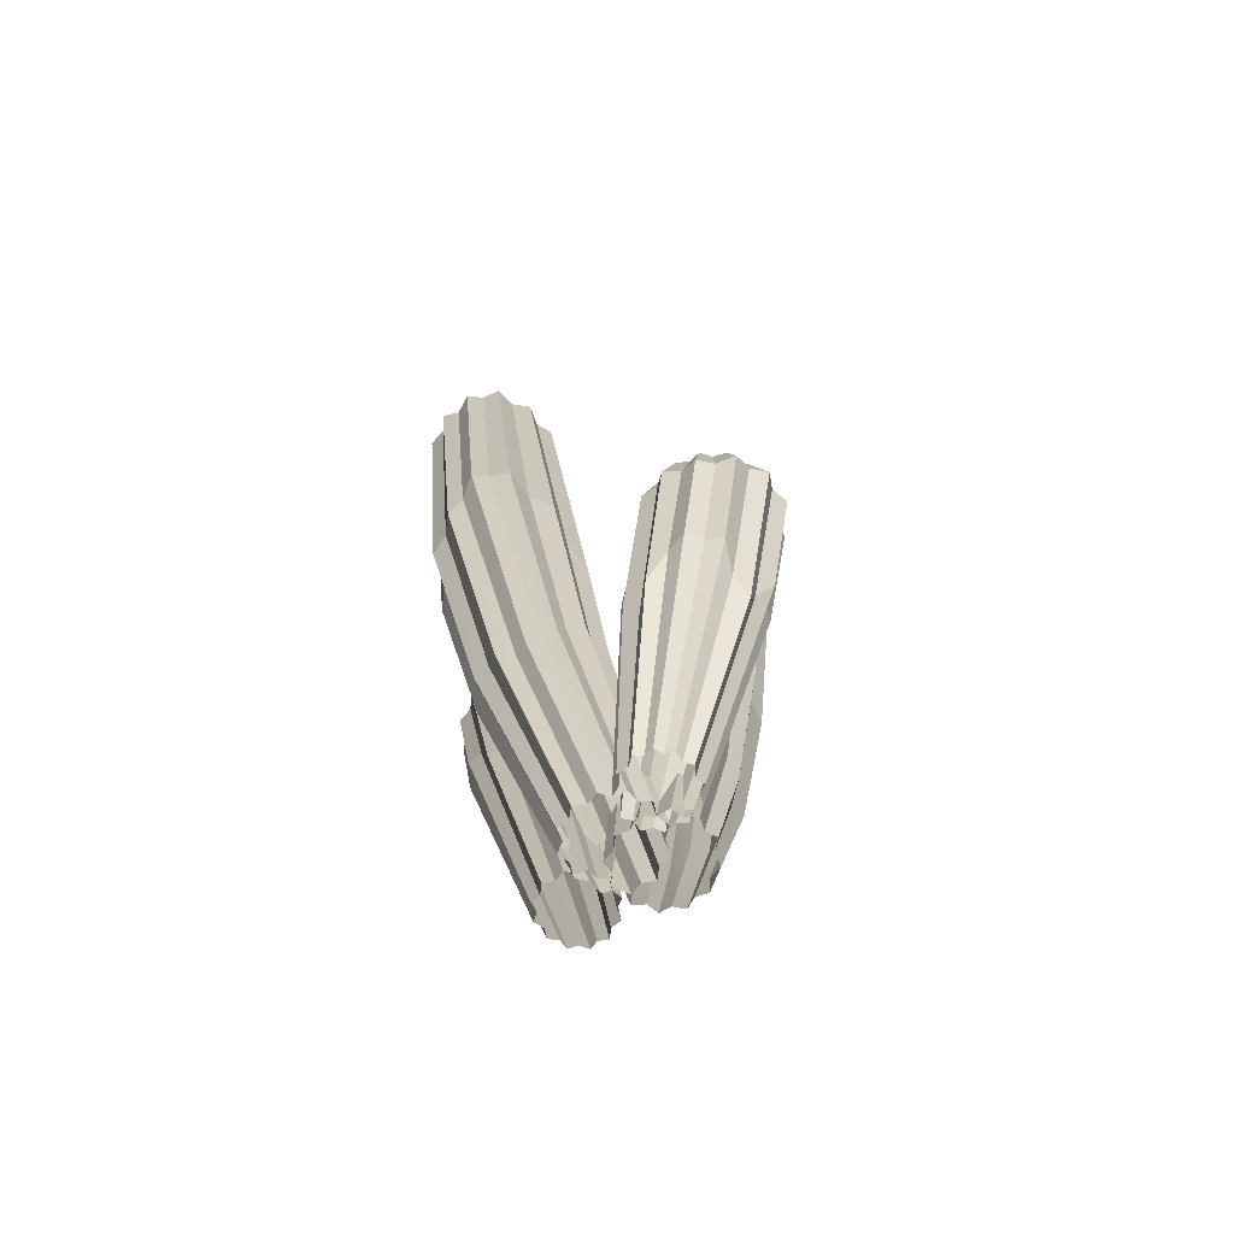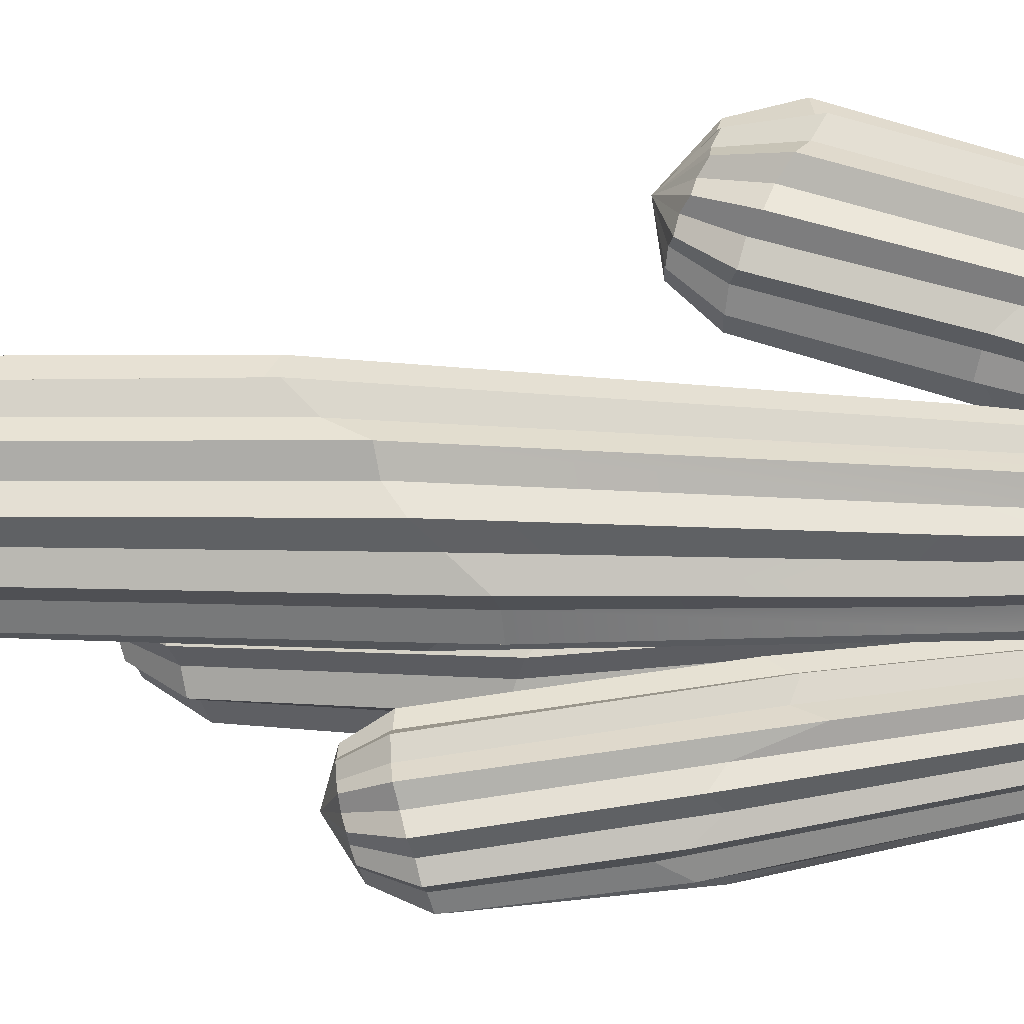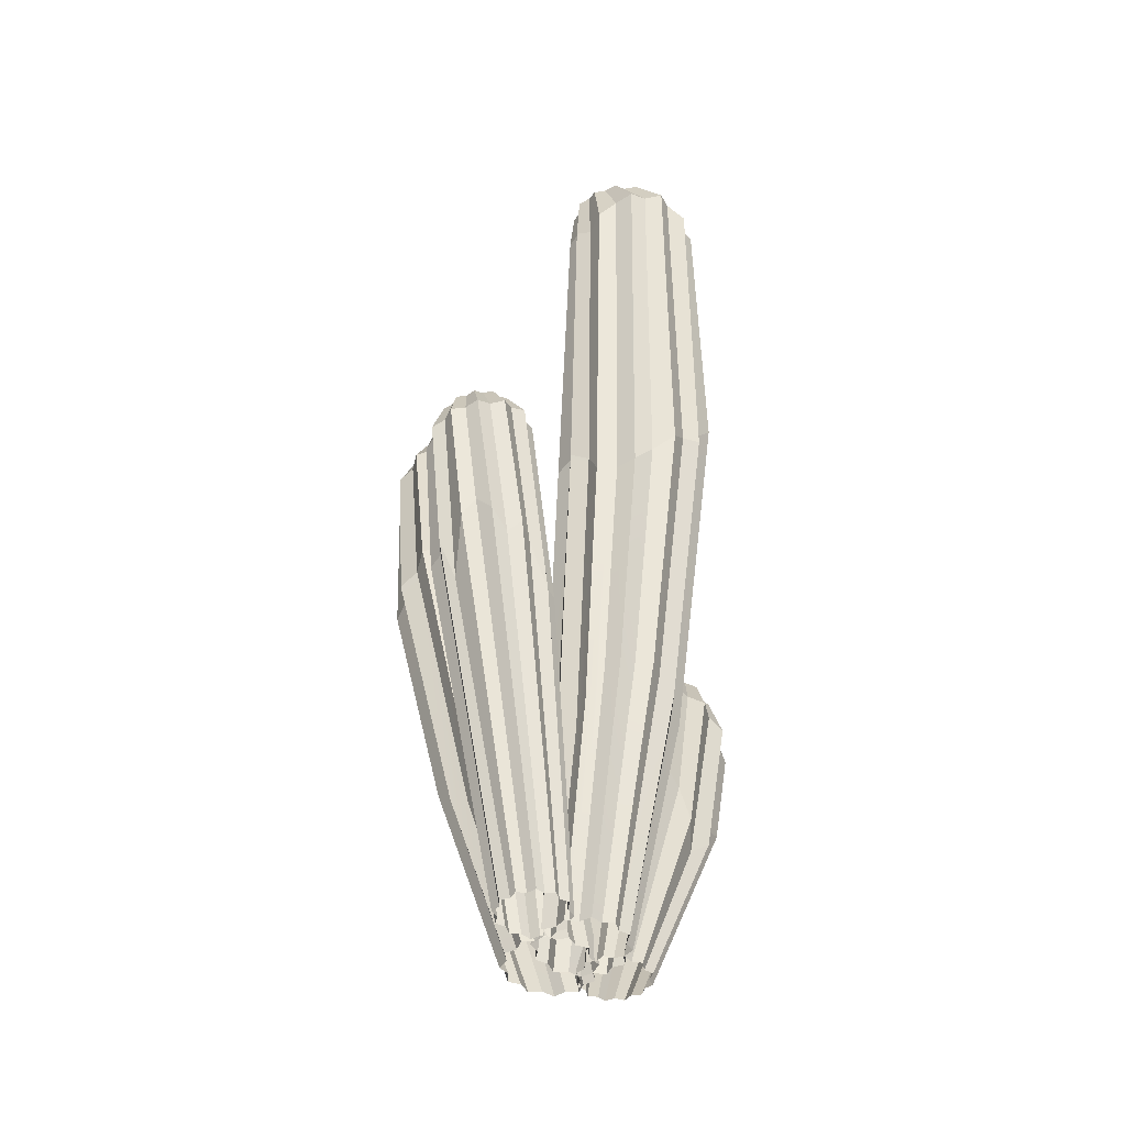
<metadata>
{"format":"obj","ext":"obj","renderer":"f3d","projection":"perspective","resolution":1024,"background":"white","views":[{"elev":-67.4,"azim":17.8,"up":"+Y"},{"elev":35.6,"azim":-83.8,"up":"+Z"},{"elev":-46.7,"azim":-94.2,"up":"+Y"}]}
</metadata>
<code>
v 4.879 -0 -13.29
v 0.2916 -0 -12.6
v -3.521 0 -9.743
v -5.632 0 -5.535
v -5.343 0 -1.007
v -2.328 0 2.94
v 2.631 0 5.249
v 7.731 0 4.927
v 11.67 0 2.119
v 13.38 0 -2.403
v 12.35 0 -7.467
v 9.221 -0 -11.46
v 11.55 134.1 -39.45
v 4.316 135.8 -39.67
v -1.899 137.9 -36.2
v -5.43 139.9 -29.99
v -5.112 142 -22.75
v -1.003 143.8 -16.43
v 5.506 143.8 -12.66
v 12.76 142.8 -12.54
v 18.99 141.3 -16.1
v 22.52 139.3 -22.31
v 22.21 136.6 -29.46
v 18.09 134.2 -35.69
v 19.1 136 -32.01
v 9.974 0 -8.95
v 14.21 134.6 -36.5
v 6.636 -0 -11.54
v 8.016 135.5 -38.32
v 2.674 -0 -12.02
v 1.929 137.2 -36.85
v -1.046 0 -10.4
v -2.482 139.1 -32.47
v -3.685 0 -7.24
v -3.975 140.8 -26.37
v -4.554 0 -3.379
v -1.899 142.8 -20.25
v -3.171 0 0.335
v 2.977 143.8 -15.7
v 0.5237 0 3.225
v 9.178 143.3 -13.94
v 5.136 0 4.19
v 15.28 142.3 -15.52
v 9.14 0 2.762
v 19.7 140.8 -19.95
v 11.69 0 -0.4856
v 21.19 138.7 -25.99
v 11.92 0 -4.835
v 12.57 144.4 -36.55
v 10.15 145.5 -35.64
v 11.46 152.9 -27.48
v 7.568 145.5 -36.68
v 6.006 146.7 -34.63
v 3.278 147 -34.29
v 3.001 147.9 -31.65
v 0.847 148.4 -30.02
v 2.024 149.3 -27.5
v 1.068 149.8 -25.06
v 3.387 150.4 -23.36
v 3.865 150.8 -20.71
v 6.672 150.9 -20.28
v 8.376 151 -18.12
v 10.93 150.8 -19.1
v 13.4 150.3 -18.06
v 15.1 150 -20.18
v 17.7 149.2 -20.5
v 18.12 148.9 -23.21
v 20.13 147.8 -24.79
v 19.12 147.5 -27.32
v 19.92 146 -29.75
v 17.72 145.9 -31.39
v 17.1 144.5 -34.02
v 14.42 145.1 -34.41
v 14.01 89.02 -34.15
v 15.17 89.2 -30.08
v 18.71 90 -27.73
v 17.91 93.4 -23.77
v 19.92 95.86 -20.01
v 17.09 97.9 -17.11
v 16.79 98.19 -12.95
v 12.6 95.79 -11.82
v 9.996 91.34 -8.05
v 5.776 87.61 -8.785
v 1.992 86.75 -6.77
v -0.9689 88.29 -9.968
v -4.98 92.79 -10.71
v -5.863 96.83 -15.29
v -9.1 100.1 -17.91
v -7.778 101.2 -22.07
v -9.393 102.5 -25.91
v -6.33 102.3 -28.87
v -6.257 100.5 -32.97
v -2.539 97.81 -33.93
v -0.5575 94.79 -37.22
v 3.401 93.95 -36.08
v 7.064 92.4 -37.75
v 9.978 91.23 -34.66
v 6.296 41.98 -26.5
v -0.4593 35.68 -24.1
v -5.275 36.72 -20.2
v -7.315 45.12 -15.96
v -6.733 46.18 -9.819
v -2.766 46.78 -4.536
v 3.564 46.74 -1.661
v 10.26 41.92 -1.336
v 15.17 40.71 -5.13
v 16.27 32.79 -9.811
v 15.25 31.65 -16.31
v 11.63 36.94 -22.79
v 12.03 31.88 -18.16
v 14.04 27.28 -11.79
v 14.93 41.32 -9.023
v 11.97 39.51 -3.774
v 6.786 45.22 -3.004
v 0.8671 46.52 -4.226
v -3.803 46.25 -7.984
v -5.776 45.51 -13.05
v -4.961 42.7 -17.97
v -2.28 33.42 -20.54
v 3.211 40.8 -24.48
v 8.724 41.46 -23.99
v -10.5 -0 7.047
v -7.048 -0 10.05
v -2.395 -0 11.05
v 2.222 0 9.908
v 5.568 0 6.793
v 6.727 0 2.008
v 5.357 0 -3.181
v 1.861 0 -6.801
v -2.819 0 -7.953
v -7.419 -0 -6.335
v -10.71 -0 -2.318
v -11.84 -0 2.612
v -42.66 190.8 18.72
v -37.62 189 24.64
v -30.84 190.7 27.16
v -23.74 192.8 25.64
v -17.29 188.1 20.85
v -14.79 189.3 13.18
v -16.48 191.7 5.599
v -21.08 190 0.2553
v -27.98 189 -2.036
v -35.2 183.3 -1
v -40.94 183.5 3.839
v -43.72 188.9 11.39
v -41.14 188.4 7.939
v -10.36 -0 0.4462
v -41.92 189.9 14.83
v -10.27 -0 4.611
v -39.3 191.5 20.53
v -8.13 -0 7.868
v -33.53 187.5 24.95
v -4.501 -0 9.587
v -27.74 193.4 24.89
v -0.3488 -0 9.522
v -21.31 189.5 22.42
v 3.218 0 7.682
v -17.12 187.7 16.54
v 5.236 0 4.265
v -17.02 191.2 9.426
v 5.138 0 -0.3286
v -19.84 191.3 3.609
v 2.958 0 -4.373
v -25.04 190.2 0.1595
v -0.7038 0 -6.451
v -31.44 188.7 -0.3909
v -4.862 0 -6.289
v -37.23 181.3 2.032
v -8.393 -0 -3.659
v -39.06 199.3 13.19
v -36.68 200.4 14.28
v -29.79 204.5 6.493
v -35.91 201 16.93
v -33.17 201.6 16.69
v -31.19 202.1 18.59
v -28.81 202.2 17.05
v -26.14 202.2 17.72
v -24.71 201.8 15.14
v -22.02 200.6 14.45
v -22.08 201 11.41
v -20.25 200.5 9.388
v -21.71 200.8 6.848
v -21.08 200 4.276
v -23.45 199.8 2.894
v -24.26 198.8 0.541
v -26.99 199 0.4957
v -28.99 198.1 -1.117
v -31.37 198.6 0.1381
v -34.03 197.8 -0.2382
v -35.4 198.4 2.03
v -38.02 197.3 3.157
v -37.94 198.5 5.803
v -39.85 198.1 8.157
v -38.4 199.1 10.31
v -36.08 100.8 10.73
v -33.59 100.1 7.155
v -33.84 99.65 2.859
v -30.79 105.9 1.514
v -29.25 108.5 -2.238
v -25.62 112.1 -1.491
v -21.87 110.8 -4.39
v -17.79 105.7 -2.514
v -12.75 95.49 -2.916
v -10.51 89.41 1.057
v -6.496 87.73 2.793
v -7.167 90.67 6.949
v -5.341 99.02 10.13
v -8.843 108.6 13.86
v -9.878 116.8 19.29
v -14.67 120.6 21.86
v -17.41 125.1 26.6
v -22.07 126.3 26.63
v -25 124 28.85
v -27.6 119.4 25.91
v -30.56 113.6 25.52
v -32.28 112.7 21.77
v -35.5 109.5 19.58
v -34.44 105.8 14.74
v -25.01 52.45 14.27
v -19.27 48.87 18.71
v -13.06 47.05 20.42
v -7.724 52.16 18.99
v -4.075 61.27 14.43
v -1.876 62.63 7.687
v -3.627 61.57 1.366
v -6.895 51.34 -3.547
v -13.28 53.5 -5.989
v -18.39 45.9 -3.849
v -22.83 43.64 0.9377
v -26.67 52.18 7.631
v -24.39 51.47 4.674
v -18.58 40.33 -0.5233
v -14.37 46.12 -3.909
v -10.61 52.56 -3.557
v -6.056 55.06 -0.07577
v -4.051 61.89 5.015
v -4.07 61.53 10.51
v -7.217 58.64 15.9
v -10.5 47.4 18.45
v -15.33 46.3 18.39
v -21.71 52.26 15.74
v -24.69 52.82 10.66
v -12.23 0 -15.61
v -15.67 0 -14.41
v -18.25 0 -11.59
v -19.37 0 -7.95
v -18.63 0 -4.403
v -15.88 0 -1.695
v -11.83 0 -0.5425
v -7.941 0 -1.489
v -5.228 0 -4.256
v -4.423 0 -8.097
v -5.79 0 -12
v -8.671 0 -14.76
v -31.3 105.4 -33.04
v -37.15 105.7 -32.03
v -41.69 106.5 -28.28
v -43.72 107.5 -22.8
v -42.62 109.2 -17.11
v -38.7 111.2 -12.74
v -33.08 112.1 -10.8
v -27.33 112.4 -11.86
v -22.88 112.1 -15.67
v -20.85 111.1 -21.15
v -21.84 108.9 -26.79
v -25.68 106.5 -31.1
v -24.56 108 -28.32
v -7.813 0 -12.86
v -28.85 106.2 -31.13
v -10.68 0 -14.46
v -34.04 106 -31.56
v -13.76 0 -14.28
v -38.74 106.4 -29.41
v -16.41 0 -12.46
v -41.71 107.3 -25.23
v -18.06 0 -9.574
v -42.15 108.4 -20.16
v -18.27 0 -6.387
v -39.86 110.3 -15.63
v -16.79 0 -3.637
v -35.51 111.8 -12.79
v -13.66 0 -1.859
v -30.38 112.3 -12.39
v -10.03 0 -1.725
v -25.79 112.4 -14.61
v -7.12 0 -3.404
v -22.87 111.9 -18.82
v -5.514 0 -6.337
v -22.38 110.4 -23.85
v -5.84 0 -9.839
v -31.51 113.7 -30.61
v -33.39 114.2 -29.49
v -32.15 120.2 -23.08
v -35.55 113.8 -29.9
v -36.59 114.5 -28.02
v -38.69 114.4 -27.32
v -38.62 115.1 -25.18
v -40.08 115.1 -23.55
v -38.9 116 -21.73
v -39.33 116.2 -19.66
v -37.35 117 -18.66
v -36.63 117.4 -16.65
v -34.41 117.9 -16.74
v -32.76 118.2 -15.32
v -30.91 118.4 -16.49
v -28.78 118.4 -16.07
v -27.76 118.4 -18.01
v -25.7 118.2 -18.69
v -25.76 118 -20.88
v -24.3 117.5 -22.47
v -25.44 117.1 -24.3
v -25 116 -26.38
v -26.94 115.6 -27.32
v -27.64 114.4 -29.34
v -29.85 114.5 -29.2
v -19.11 67.81 -27.99
v -18.41 72.66 -25.53
v -15.51 73.57 -24.18
v -14.76 66.62 -20.06
v -14.59 77.99 -18.39
v -16.69 79.11 -15.76
v -16.32 79.21 -12.42
v -18.93 76.97 -10.86
v -19.57 73.18 -7.427
v -22.3 69.91 -7.403
v -24.81 68.82 -5.317
v -27.75 69.84 -7.431
v -30.5 65.41 -6.96
v -33.7 75.89 -10.97
v -37.18 77.92 -12.63
v -36.36 75.69 -15.61
v -39.06 79.66 -18.9
v -37.71 83.3 -22.14
v -37.36 78.69 -24.89
v -31.52 66.35 -25.43
v -32.57 75.38 -28.98
v -29.19 75.17 -28.62
v -26.36 74.41 -30.46
v -23.43 73.78 -28.42
v 8.276 -0 15.81
v 11.48 -0 14.13
v 13.59 -0 10.98
v 14.15 -0 7.249
v 12.91 -0 3.88
v 9.817 -0 1.63
v 5.666 -0 1.098
v 1.994 -0 2.599
v -0.2604 -0 5.712
v -0.4863 -0 9.596
v 1.428 -0 13.22
v 4.661 -0 15.5
v 23.62 70.08 35.67
v 30.77 72.34 33.42
v 35.59 73.46 28.15
v 37.05 74.7 21.25
v 34.56 75.45 14.38
v 29.12 77.69 9.864
v 22.27 80.02 8.842
v 15.57 80.32 11.15
v 10.92 80.03 16.51
v 9.467 78.79 23.42
v 11.65 76.3 29.96
v 16.93 73.25 34.38
v 15.16 75.26 31.29
v 3.54 -0 13.77
v 20.5 71.7 33.84
v 6.584 -0 14.92
v 26.76 71.46 33.42
v 9.582 -0 14.28
v 32.27 73.45 30.02
v 11.91 -0 12.11
v 35.09 74.41 24.51
v 13.11 -0 9.034
v 34.68 75.5 18.34
v 12.85 -0 5.878
v 30.89 75.97 12.95
v 10.99 -0 3.4
v 25.5 79.36 10.73
v 7.657 -0 2.119
v 19.33 80.19 11.23
v 4.082 -0 2.522
v 14.22 80.33 14.72
v 1.47 -0 4.598
v 11.47 79.7 20.28
v 0.3255 -0 7.71
v 11.78 78.03 26.37
v 1.16 -0 11.1
v 23.97 81.78 32.89
v 26.03 82.39 31.22
v 23.48 89.36 23.84
v 28.69 81.98 31.32
v 29.61 82.75 28.89
v 32 82.59 27.66
v 31.55 83.41 25.12
v 33.01 83.45 22.9
v 31.29 84.45 20.95
v 31.42 84.71 18.37
v 28.89 85.69 17.55
v 27.67 86.16 15.26
v 25.02 86.72 15.79
v 22.79 87.06 14.37
v 20.78 87.28 16.11
v 18.14 87.31 15.99
v 17.27 87.29 18.51
v 14.91 87.04 19.69
v 15.37 86.81 22.32
v 13.9 86.16 24.48
v 15.6 85.7 26.47
v 15.43 84.48 29.03
v 17.92 84.01 29.81
v 19.11 82.66 32.07
v 21.74 82.75 31.52
v 11.59 36.99 28.78
v 9.124 32.97 24.65
v 6.243 38.98 24.63
v 6.807 47.7 22.62
v 4.578 50.87 20.14
v 6.33 51.53 16.87
v 5.506 52.23 13.14
v 8.489 50.84 10.9
v 9.321 49.26 6.928
v 12.61 46.27 6.242
v 14.3 39.84 2.486
v 17.01 36.15 3.614
v 21.6 41.53 3.809
v 24.93 48.86 8.497
v 28.86 49.68 9.877
v 29.08 49.9 13.86
v 31.58 48.92 16.57
v 28.12 41.32 18.58
v 27.72 35.32 21.08
v 25.59 39.28 24.05
v 26.14 45.29 29
v 22.44 45.97 29.37
v 19.65 45.58 31.88
v 16.07 44.54 29.76
f 94 95 120 99
f 92 93 119 100
f 90 91 118 101
f 88 89 117 102
f 86 87 116 103
f 84 85 115 104
f 82 83 114 105
f 80 81 113 106
f 78 79 112 107
f 76 77 111 108
f 74 75 110 109
f 96 97 121 98
f 49 50 51
f 52 53 51
f 54 55 51
f 56 57 51
f 58 59 51
f 60 61 51
f 62 63 51
f 64 65 51
f 66 67 51
f 68 69 51
f 70 71 51
f 72 73 51
f 11 26 110 108
f 12 28 121 109
f 1 30 120 98
f 2 32 119 99
f 3 34 118 100
f 4 36 117 101
f 5 38 116 102
f 6 40 115 103
f 7 42 114 104
f 8 44 113 105
f 9 46 112 106
f 10 48 111 107
f 51 59 60
f 51 61 62
f 51 63 64
f 51 65 66
f 51 67 68
f 51 69 70
f 51 71 72
f 51 73 49
f 51 50 52
f 51 53 54
f 51 55 56
f 51 57 58
f 13 29 50 49
f 14 31 53 52
f 15 33 55 54
f 16 35 57 56
f 17 37 59 58
f 18 39 61 60
f 19 41 63 62
f 20 43 65 64
f 21 45 67 66
f 22 47 69 68
f 23 25 71 70
f 24 27 73 72
f 37 18 60 59
f 39 19 62 61
f 41 20 64 63
f 43 21 66 65
f 45 22 68 67
f 47 23 70 69
f 25 24 72 71
f 27 13 49 73
f 29 14 52 50
f 31 15 54 53
f 33 16 56 55
f 35 17 58 57
f 25 75 74 24
f 76 75 25 23
f 47 77 76 23
f 78 77 47 22
f 45 79 78 22
f 80 79 45 21
f 43 81 80 21
f 82 81 43 20
f 41 83 82 20
f 84 83 41 19
f 39 85 84 19
f 86 85 39 18
f 37 87 86 18
f 88 87 37 17
f 35 89 88 17
f 90 89 35 16
f 33 91 90 16
f 92 91 33 15
f 31 93 92 15
f 94 93 31 14
f 29 95 94 14
f 96 95 29 13
f 27 97 96 13
f 74 97 27 24
f 99 120 30 2
f 100 119 32 3
f 101 118 34 4
f 102 117 36 5
f 103 116 38 6
f 104 115 40 7
f 105 114 42 8
f 106 113 44 9
f 107 112 46 10
f 108 111 48 11
f 109 110 26 12
f 98 121 28 1
f 108 110 75 76
f 109 121 97 74
f 98 120 95 96
f 99 119 93 94
f 100 118 91 92
f 101 117 89 90
f 102 116 87 88
f 103 115 85 86
f 104 114 83 84
f 105 113 81 82
f 106 112 79 80
f 107 111 77 78
f 215 216 241 220
f 213 214 240 221
f 211 212 239 222
f 209 210 238 223
f 207 208 237 224
f 205 206 236 225
f 203 204 235 226
f 201 202 234 227
f 199 200 233 228
f 197 198 232 229
f 195 196 231 230
f 217 218 242 219
f 170 171 172
f 173 174 172
f 175 176 172
f 177 178 172
f 179 180 172
f 181 182 172
f 183 184 172
f 185 186 172
f 187 188 172
f 189 190 172
f 191 192 172
f 193 194 172
f 132 147 231 229
f 133 149 242 230
f 122 151 241 219
f 123 153 240 220
f 124 155 239 221
f 125 157 238 222
f 126 159 237 223
f 127 161 236 224
f 128 163 235 225
f 129 165 234 226
f 130 167 233 227
f 131 169 232 228
f 172 180 181
f 172 182 183
f 172 184 185
f 172 186 187
f 172 188 189
f 172 190 191
f 172 192 193
f 172 194 170
f 172 171 173
f 172 174 175
f 172 176 177
f 172 178 179
f 134 150 171 170
f 135 152 174 173
f 136 154 176 175
f 137 156 178 177
f 138 158 180 179
f 139 160 182 181
f 140 162 184 183
f 141 164 186 185
f 142 166 188 187
f 143 168 190 189
f 144 146 192 191
f 145 148 194 193
f 158 139 181 180
f 160 140 183 182
f 162 141 185 184
f 164 142 187 186
f 166 143 189 188
f 168 144 191 190
f 146 145 193 192
f 148 134 170 194
f 150 135 173 171
f 152 136 175 174
f 154 137 177 176
f 156 138 179 178
f 146 196 195 145
f 197 196 146 144
f 168 198 197 144
f 199 198 168 143
f 166 200 199 143
f 201 200 166 142
f 164 202 201 142
f 203 202 164 141
f 162 204 203 141
f 205 204 162 140
f 160 206 205 140
f 207 206 160 139
f 158 208 207 139
f 209 208 158 138
f 156 210 209 138
f 211 210 156 137
f 154 212 211 137
f 213 212 154 136
f 152 214 213 136
f 215 214 152 135
f 150 216 215 135
f 217 216 150 134
f 148 218 217 134
f 195 218 148 145
f 220 241 151 123
f 221 240 153 124
f 222 239 155 125
f 223 238 157 126
f 224 237 159 127
f 225 236 161 128
f 226 235 163 129
f 227 234 165 130
f 228 233 167 131
f 229 232 169 132
f 230 231 147 133
f 219 242 149 122
f 229 231 196 197
f 230 242 218 195
f 219 241 216 217
f 220 240 214 215
f 221 239 212 213
f 222 238 210 211
f 223 237 208 209
f 224 236 206 207
f 225 235 204 205
f 226 234 202 203
f 227 233 200 201
f 228 232 198 199
f 336 337 272 244
f 334 335 274 245
f 332 333 276 246
f 330 331 278 247
f 328 329 280 248
f 326 327 282 249
f 324 325 284 250
f 322 323 286 251
f 320 321 288 252
f 318 319 290 253
f 316 317 268 254
f 338 339 270 243
f 291 292 293
f 294 295 293
f 296 297 293
f 298 299 293
f 300 301 293
f 302 303 293
f 304 305 293
f 306 307 293
f 308 309 293
f 310 311 293
f 312 313 293
f 314 315 293
f 253 268 317 318
f 254 270 339 316
f 243 272 337 338
f 244 274 335 336
f 245 276 333 334
f 246 278 331 332
f 247 280 329 330
f 248 282 327 328
f 249 284 325 326
f 250 286 323 324
f 251 288 321 322
f 252 290 319 320
f 293 301 302
f 293 303 304
f 293 305 306
f 293 307 308
f 293 309 310
f 293 311 312
f 293 313 314
f 293 315 291
f 293 292 294
f 293 295 296
f 293 297 298
f 293 299 300
f 255 271 292 291
f 256 273 295 294
f 257 275 297 296
f 258 277 299 298
f 259 279 301 300
f 260 281 303 302
f 261 283 305 304
f 262 285 307 306
f 263 287 309 308
f 264 289 311 310
f 265 267 313 312
f 266 269 315 314
f 279 260 302 301
f 281 261 304 303
f 283 262 306 305
f 285 263 308 307
f 287 264 310 309
f 289 265 312 311
f 267 266 314 313
f 269 255 291 315
f 271 256 294 292
f 273 257 296 295
f 275 258 298 297
f 277 259 300 299
f 267 317 316 266
f 318 317 267 265
f 289 319 318 265
f 320 319 289 264
f 287 321 320 264
f 322 321 287 263
f 285 323 322 263
f 324 323 285 262
f 283 325 324 262
f 326 325 283 261
f 281 327 326 261
f 328 327 281 260
f 279 329 328 260
f 330 329 279 259
f 277 331 330 259
f 332 331 277 258
f 275 333 332 258
f 334 333 275 257
f 273 335 334 257
f 336 335 273 256
f 271 337 336 256
f 338 337 271 255
f 269 339 338 255
f 316 339 269 266
f 433 434 369 341
f 431 432 371 342
f 429 430 373 343
f 427 428 375 344
f 425 426 377 345
f 423 424 379 346
f 421 422 381 347
f 419 420 383 348
f 417 418 385 349
f 415 416 387 350
f 413 414 365 351
f 435 436 367 340
f 388 389 390
f 391 392 390
f 393 394 390
f 395 396 390
f 397 398 390
f 399 400 390
f 401 402 390
f 403 404 390
f 405 406 390
f 407 408 390
f 409 410 390
f 411 412 390
f 350 365 414 415
f 351 367 436 413
f 340 369 434 435
f 341 371 432 433
f 342 373 430 431
f 343 375 428 429
f 344 377 426 427
f 345 379 424 425
f 346 381 422 423
f 347 383 420 421
f 348 385 418 419
f 349 387 416 417
f 390 398 399
f 390 400 401
f 390 402 403
f 390 404 405
f 390 406 407
f 390 408 409
f 390 410 411
f 390 412 388
f 390 389 391
f 390 392 393
f 390 394 395
f 390 396 397
f 352 368 389 388
f 353 370 392 391
f 354 372 394 393
f 355 374 396 395
f 356 376 398 397
f 357 378 400 399
f 358 380 402 401
f 359 382 404 403
f 360 384 406 405
f 361 386 408 407
f 362 364 410 409
f 363 366 412 411
f 376 357 399 398
f 378 358 401 400
f 380 359 403 402
f 382 360 405 404
f 384 361 407 406
f 386 362 409 408
f 364 363 411 410
f 366 352 388 412
f 368 353 391 389
f 370 354 393 392
f 372 355 395 394
f 374 356 397 396
f 364 414 413 363
f 415 414 364 362
f 386 416 415 362
f 417 416 386 361
f 384 418 417 361
f 419 418 384 360
f 382 420 419 360
f 421 420 382 359
f 380 422 421 359
f 423 422 380 358
f 378 424 423 358
f 425 424 378 357
f 376 426 425 357
f 427 426 376 356
f 374 428 427 356
f 429 428 374 355
f 372 430 429 355
f 431 430 372 354
f 370 432 431 354
f 433 432 370 353
f 368 434 433 353
f 435 434 368 352
f 366 436 435 352
f 413 436 366 363

</code>
